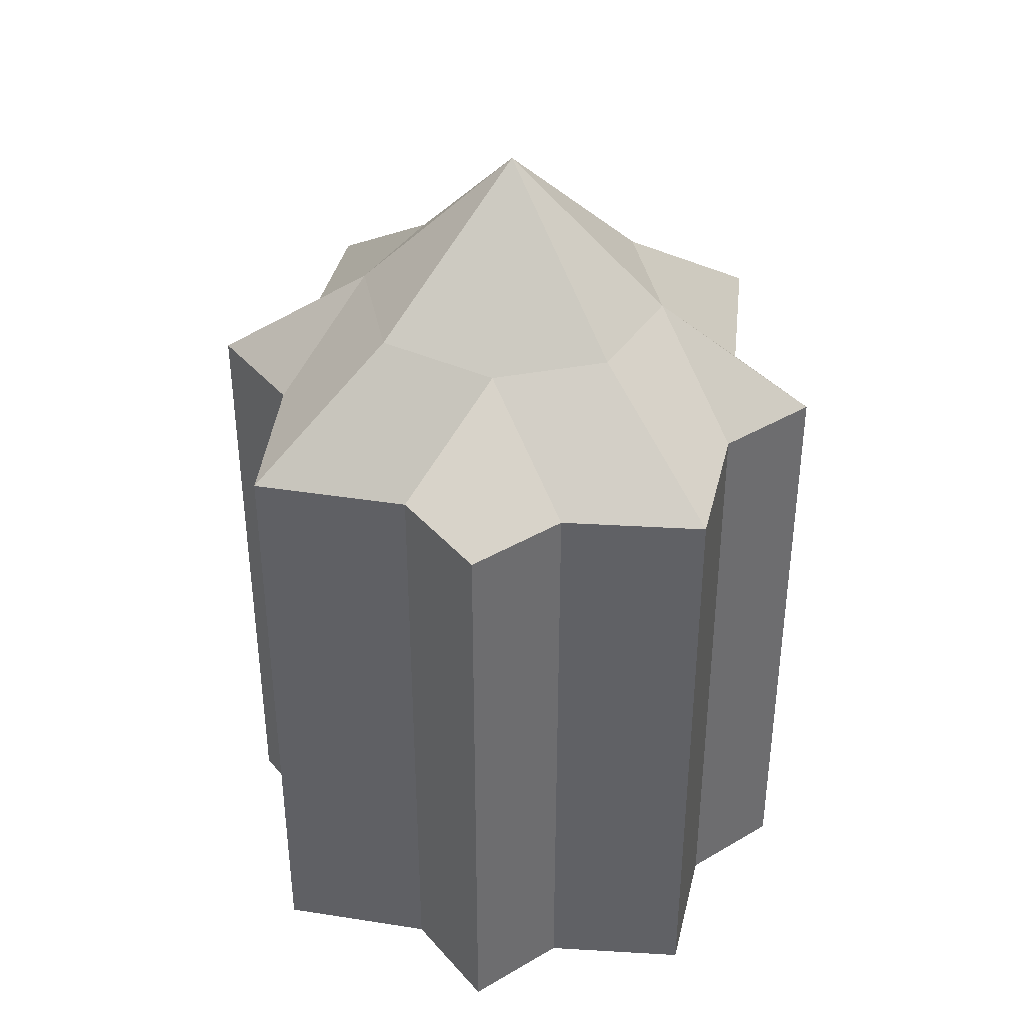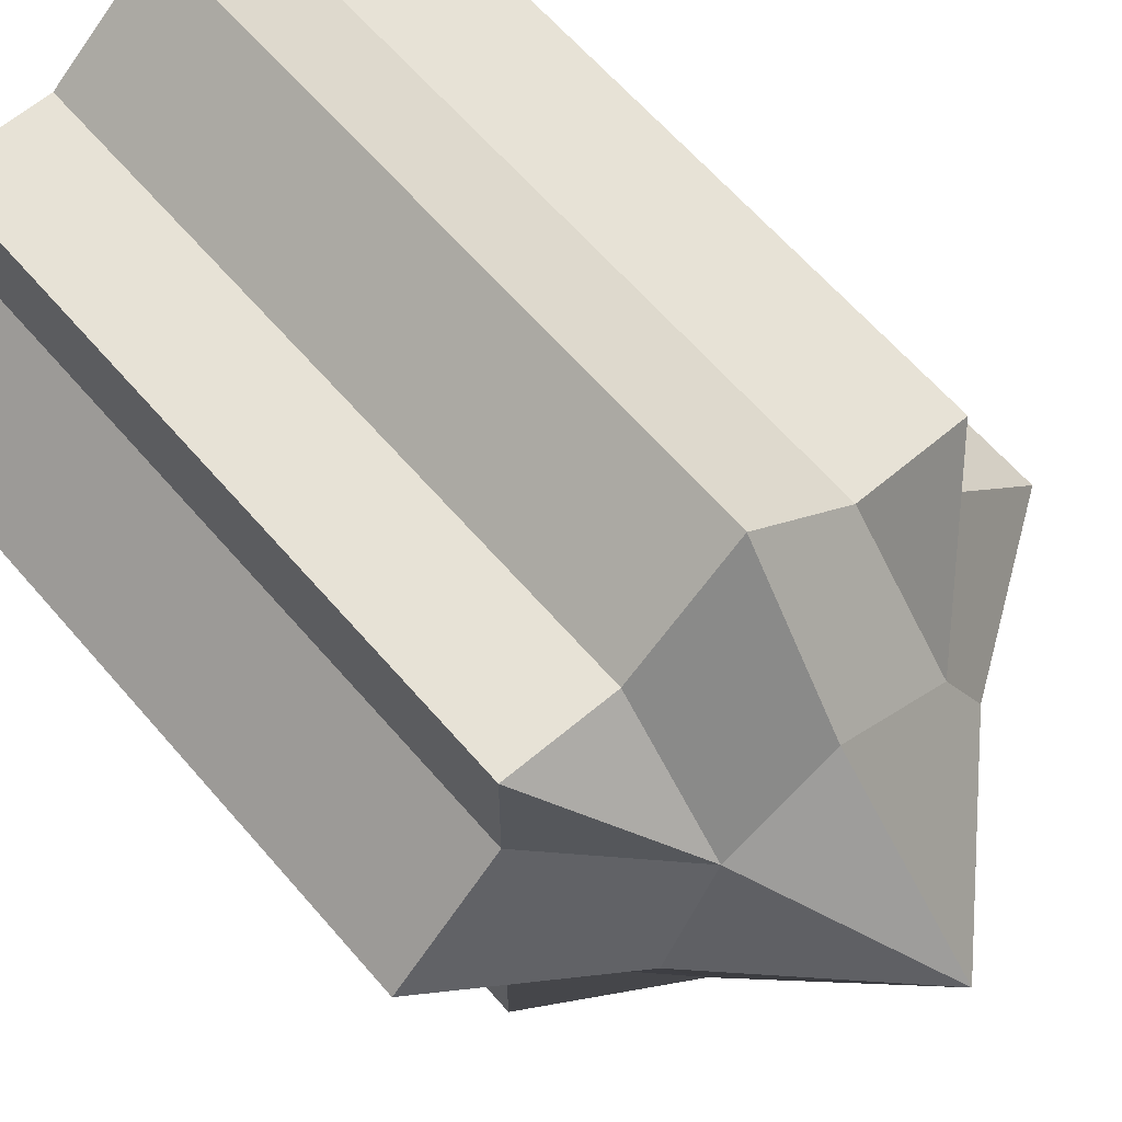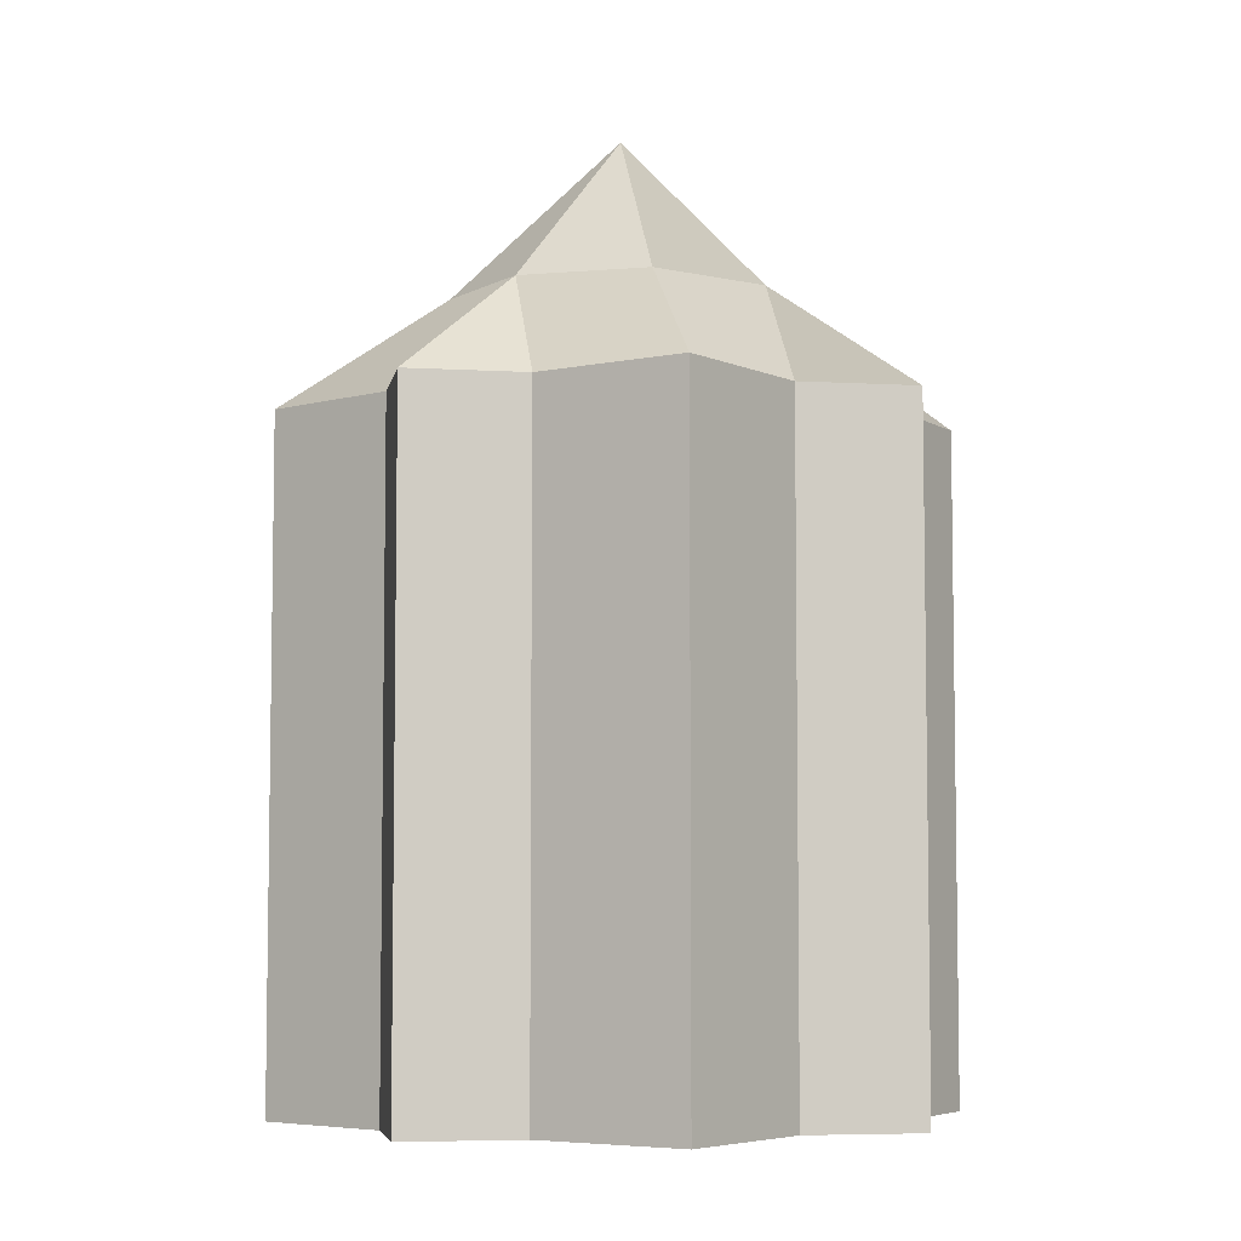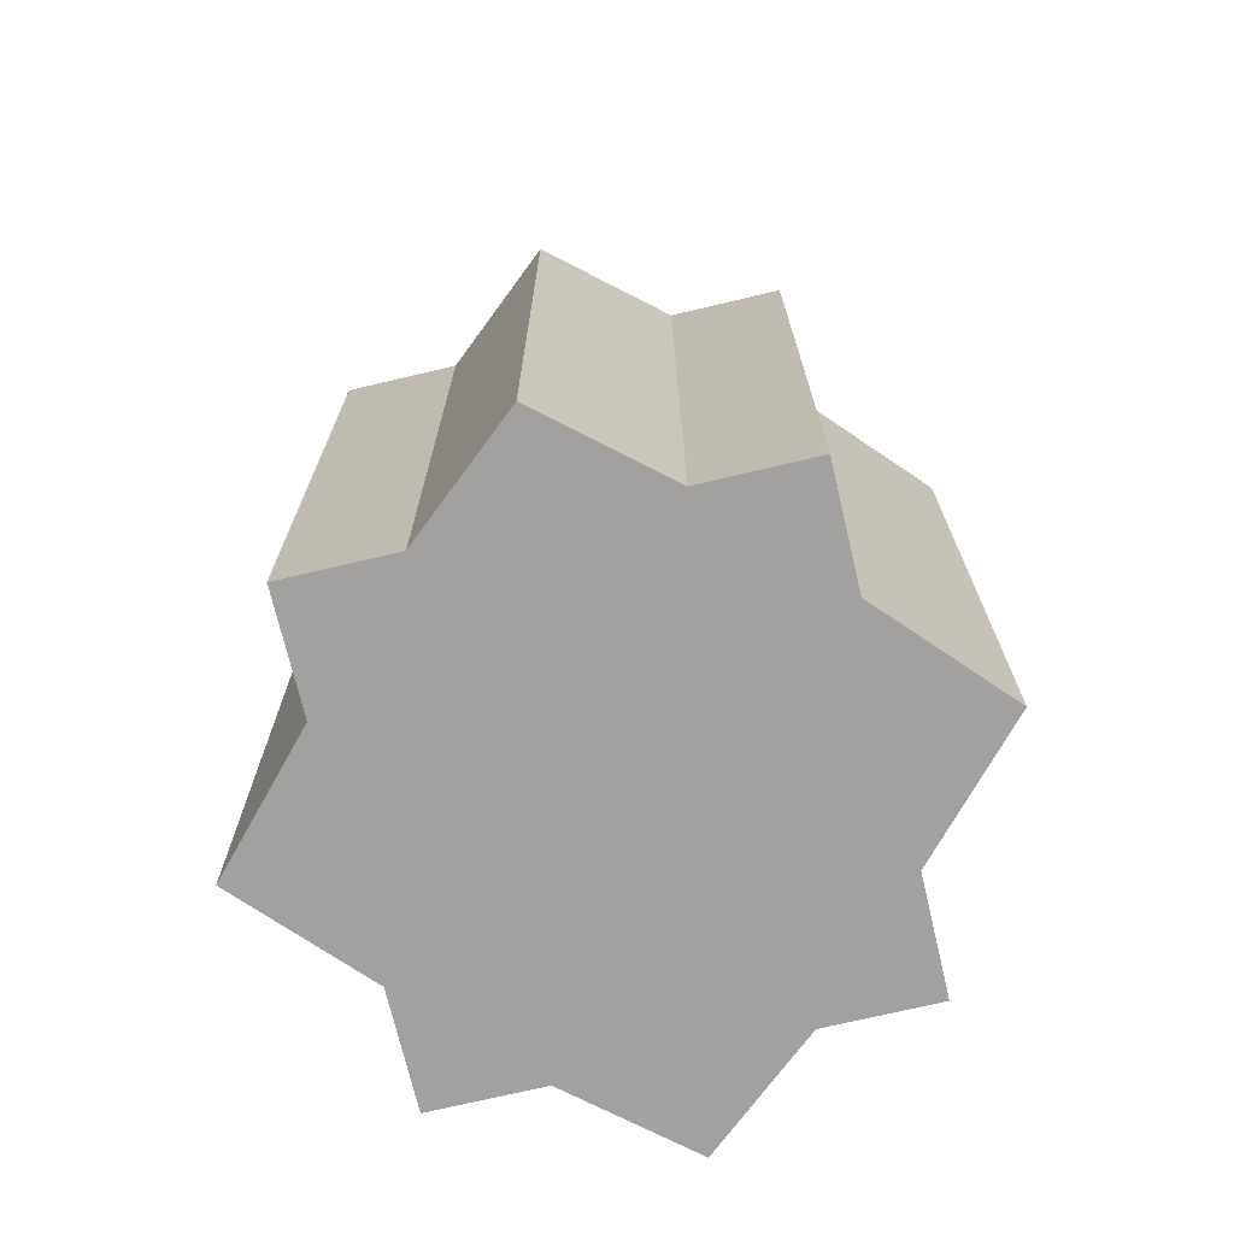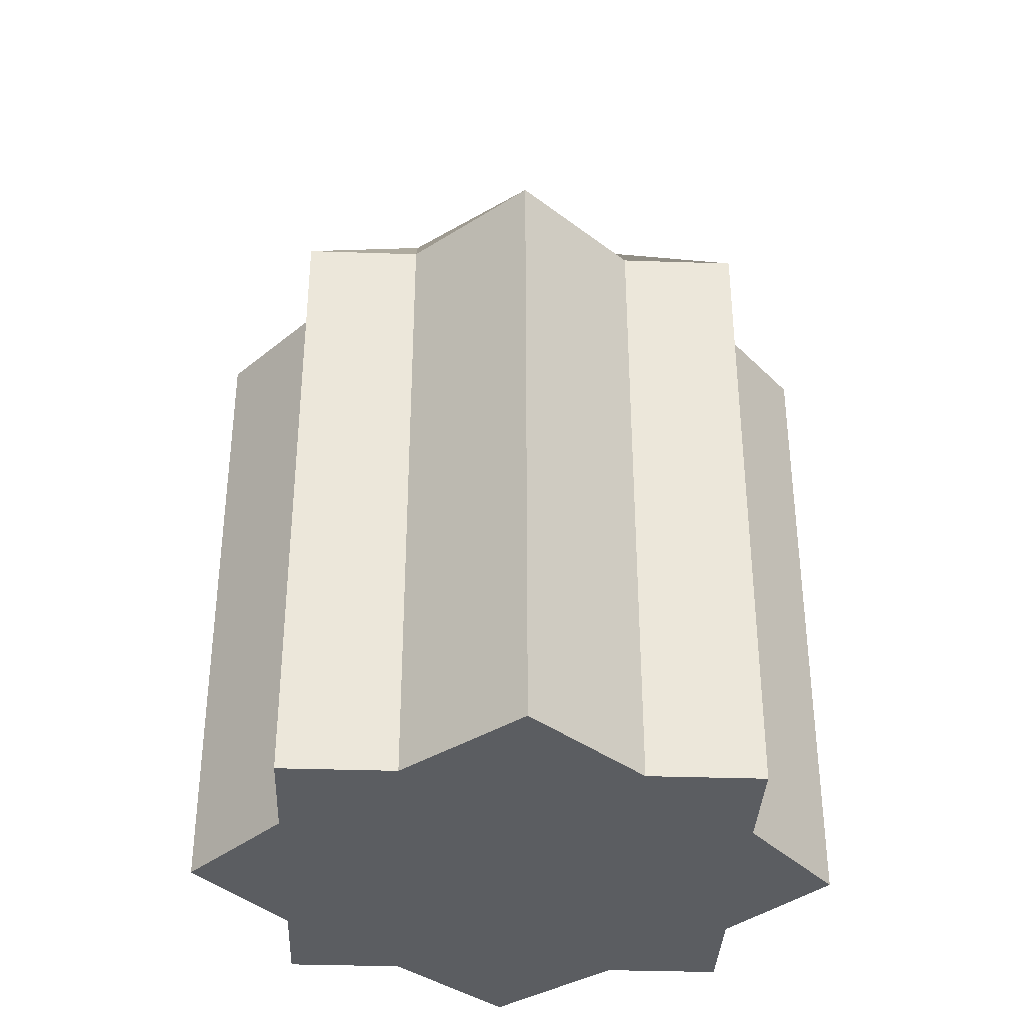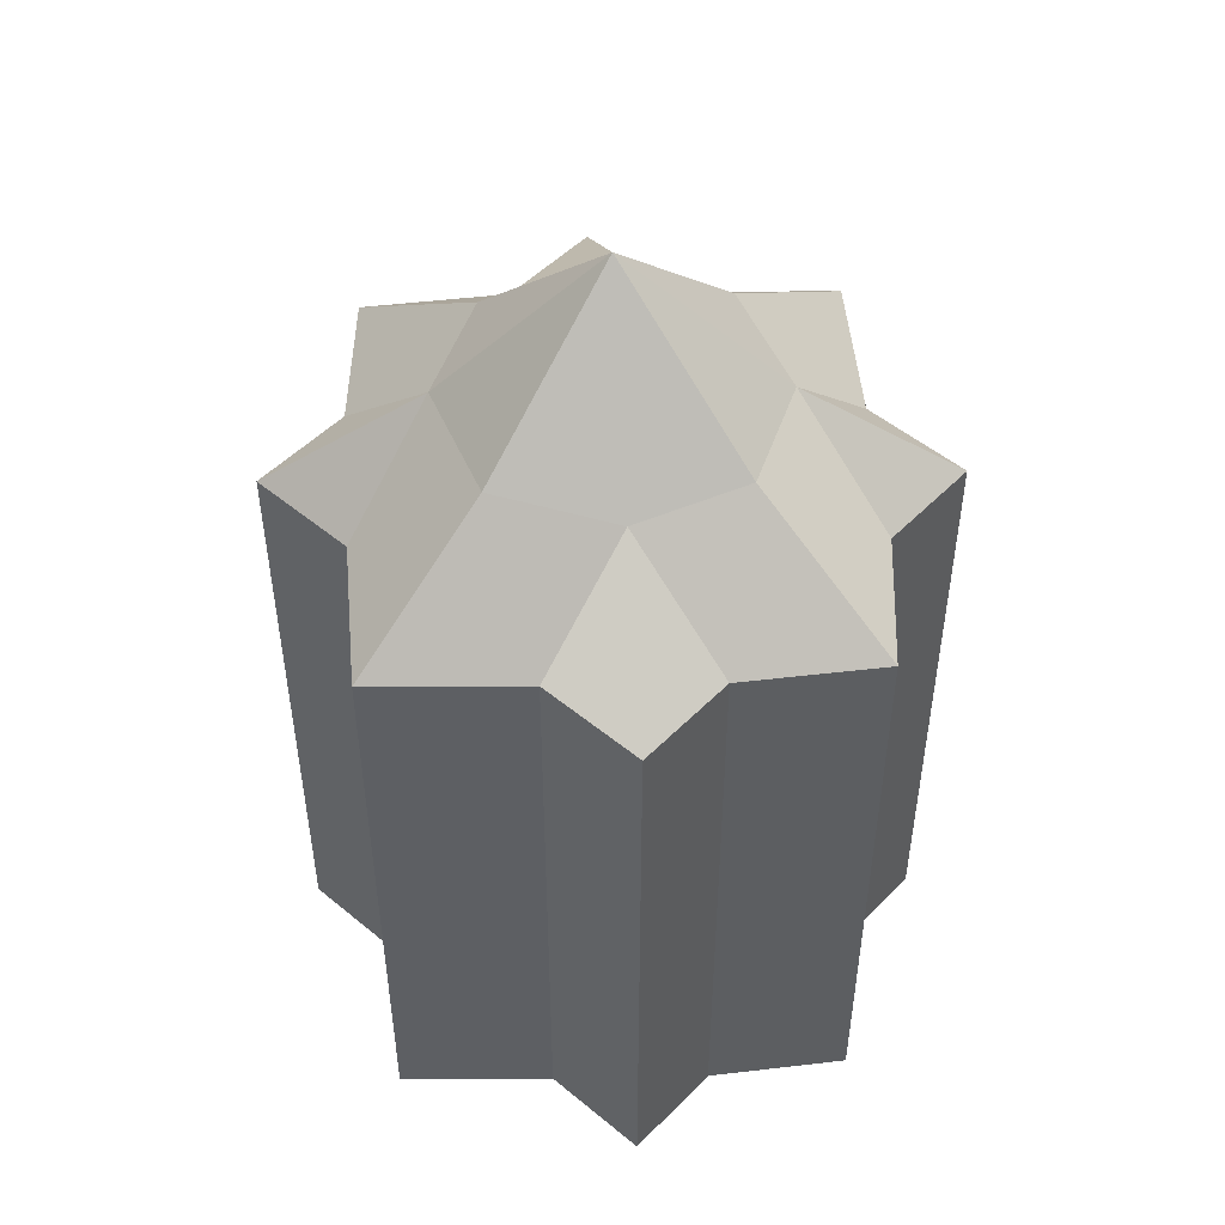
<metadata>
{"format":"obj","ext":"obj","renderer":"f3d","projection":"perspective","resolution":1024,"background":"white","views":[{"elev":39.1,"azim":-36.3,"up":"+Y"},{"elev":62.9,"azim":139.4,"up":"+Z"},{"elev":-5.8,"azim":-100.1,"up":"+Y"},{"elev":-72.2,"azim":-166.7,"up":"+Y"},{"elev":-35.8,"azim":87.5,"up":"+Y"},{"elev":50.1,"azim":132.2,"up":"+Y"}]}
</metadata>
<code>
o Castle
v 2.449 3.64 -2.595
v 2.449 -3.64 -2.595
v 2.449 3.64 2.595
v 2.449 -3.64 2.595
v -2.449 3.64 -2.595
v -2.449 -3.64 -2.595
v -2.449 3.64 2.595
v -2.449 -3.64 2.595
v -3.64 -3.64 0
v 0 -3.64 -3.64
v 2.449 -0 -2.595
v -2.449 -0 2.595
v 2.449 -0 2.595
v -2.449 -0 -2.595
v 0 3.64 3.64
v 3.64 3.64 0
v 0 -3.64 3.64
v -3.64 3.64 0
v 0 3.64 -3.64
v 3.64 -3.64 0
v 0 0 -3.64
v 3.64 0 0
v 0 -3.64 0
v -3.64 0 0
v 0 0 3.64
v 0 6.653 0
v -2.449 -3.64 1.297
v -1.225 -3.64 -2.595
v 2.449 -1.82 -2.595
v -2.449 1.82 2.595
v 2.449 -1.82 2.595
v -2.449 -1.82 -2.595
v -1.225 3.64 2.595
v 2.449 3.64 1.297
v 1.225 -3.64 2.595
v -2.449 3.64 -1.297
v 1.225 3.64 -2.595
v 2.449 -3.64 -1.297
v -2.449 -3.64 -1.297
v 1.225 -3.64 -2.595
v 2.449 1.82 -2.595
v -2.449 -1.82 2.595
v 2.449 1.82 2.595
v -2.449 1.82 -2.595
v 1.225 3.64 2.595
v 2.449 3.64 -1.297
v -1.225 -3.64 2.595
v -2.449 3.64 1.297
v -1.225 3.64 -2.595
v 2.449 -3.64 1.297
v 1.225 -0 -2.595
v -1.225 -0 -2.595
v 0 -1.82 -3.64
v 0 1.82 -3.64
v 2.449 -0 1.297
v 2.449 -0 -1.297
v 3.64 -1.82 0
v 3.64 1.82 0
v 0 -3.64 1.82
v 0 -3.64 -1.82
v -1.82 -3.64 0
v 1.82 -3.64 0
v -2.449 -0 -1.297
v -2.449 -0 1.297
v -3.64 -1.82 0
v -3.64 1.82 0
v -1.225 -0 2.595
v 1.225 -0 2.595
v 0 -1.82 3.64
v 0 1.82 3.64
v 0 4.872 1.82
v 0 4.872 -1.82
v 1.82 4.872 0
v -1.82 4.872 0
v -1.225 4.872 -1.297
v 1.225 4.872 -1.297
v 1.225 4.872 1.297
v 1.225 1.82 2.595
v 1.225 -1.82 2.595
v -1.225 -1.82 2.595
v -2.449 1.82 1.297
v -2.449 -1.82 1.297
v -2.449 -1.82 -1.297
v 1.225 -3.64 -1.297
v -1.225 -3.64 -1.297
v -1.225 -3.64 1.297
v 2.449 1.82 -1.297
v 2.449 -1.82 -1.297
v 2.449 -1.82 1.297
v -1.225 1.82 -2.595
v -1.225 -1.82 -2.595
v 1.225 -1.82 -2.595
v 1.225 1.82 -2.595
v 2.449 1.82 1.297
v 1.225 -3.64 1.297
v -2.449 1.82 -1.297
v -1.225 1.82 2.595
v -1.225 4.872 1.297
f 98 48 7 33
f 97 33 7 30
f 96 36 5 44
f 95 50 4 35
f 94 34 3 43
f 93 37 1 41
f 92 51 11 29
f 91 52 21 53
f 90 49 19 54
f 89 55 13 31
f 88 56 22 57
f 87 46 16 58
f 86 59 17 47
f 85 60 23 61
f 84 38 20 62
f 83 63 14 32
f 82 64 24 65
f 81 48 18 66
f 80 67 12 42
f 79 68 25 69
f 78 45 15 70
f 77 71 15 45
f 76 72 26 73
f 75 36 18 74
f 72 75 74 26
f 19 49 75 72
f 49 5 36 75
f 46 76 73 16
f 1 37 76 46
f 37 19 72 76
f 34 77 45 3
f 16 73 77 34
f 73 26 71 77
f 68 78 70 25
f 13 43 78 68
f 43 3 45 78
f 35 79 69 17
f 4 31 79 35
f 31 13 68 79
f 47 80 42 8
f 17 69 80 47
f 69 25 67 80
f 64 81 66 24
f 12 30 81 64
f 30 7 48 81
f 27 82 65 9
f 8 42 82 27
f 42 12 64 82
f 39 83 32 6
f 9 65 83 39
f 65 24 63 83
f 60 84 62 23
f 10 40 84 60
f 40 2 38 84
f 39 85 61 9
f 6 28 85 39
f 28 10 60 85
f 27 86 47 8
f 9 61 86 27
f 61 23 59 86
f 56 87 58 22
f 11 41 87 56
f 41 1 46 87
f 38 88 57 20
f 2 29 88 38
f 29 11 56 88
f 50 89 31 4
f 20 57 89 50
f 57 22 55 89
f 52 90 54 21
f 14 44 90 52
f 44 5 49 90
f 28 91 53 10
f 6 32 91 28
f 32 14 52 91
f 40 92 29 2
f 10 53 92 40
f 53 21 51 92
f 51 93 41 11
f 21 54 93 51
f 54 19 37 93
f 55 94 43 13
f 22 58 94 55
f 58 16 34 94
f 59 95 35 17
f 23 62 95 59
f 62 20 50 95
f 63 96 44 14
f 24 66 96 63
f 66 18 36 96
f 67 97 30 12
f 25 70 97 67
f 70 15 33 97
f 71 98 33 15
f 26 74 98 71
f 74 18 48 98
f 73 77 26
f 26 77 71
f 74 75 26
f 26 75 72
f 36 5 75
f 75 5 49
f 34 3 77
f 77 3 45
l 7 98
l 1 76

</code>
